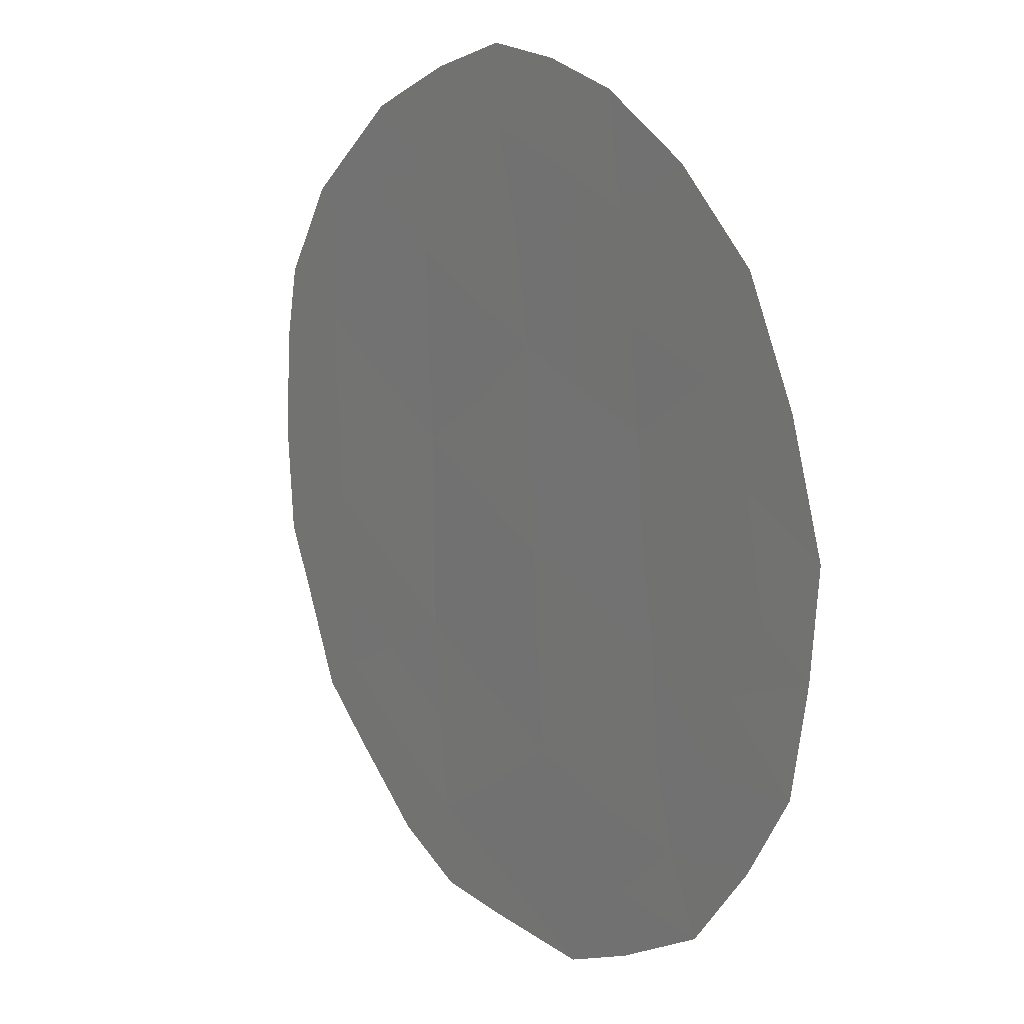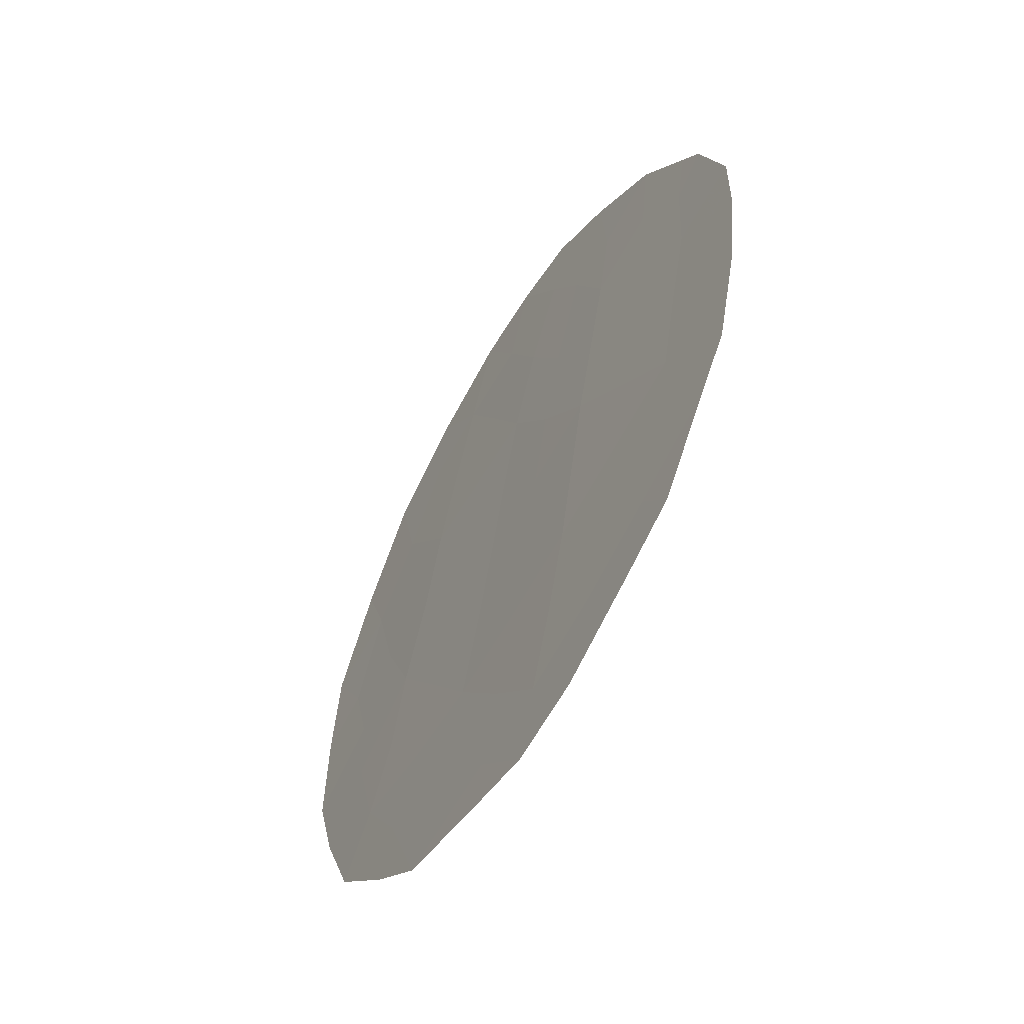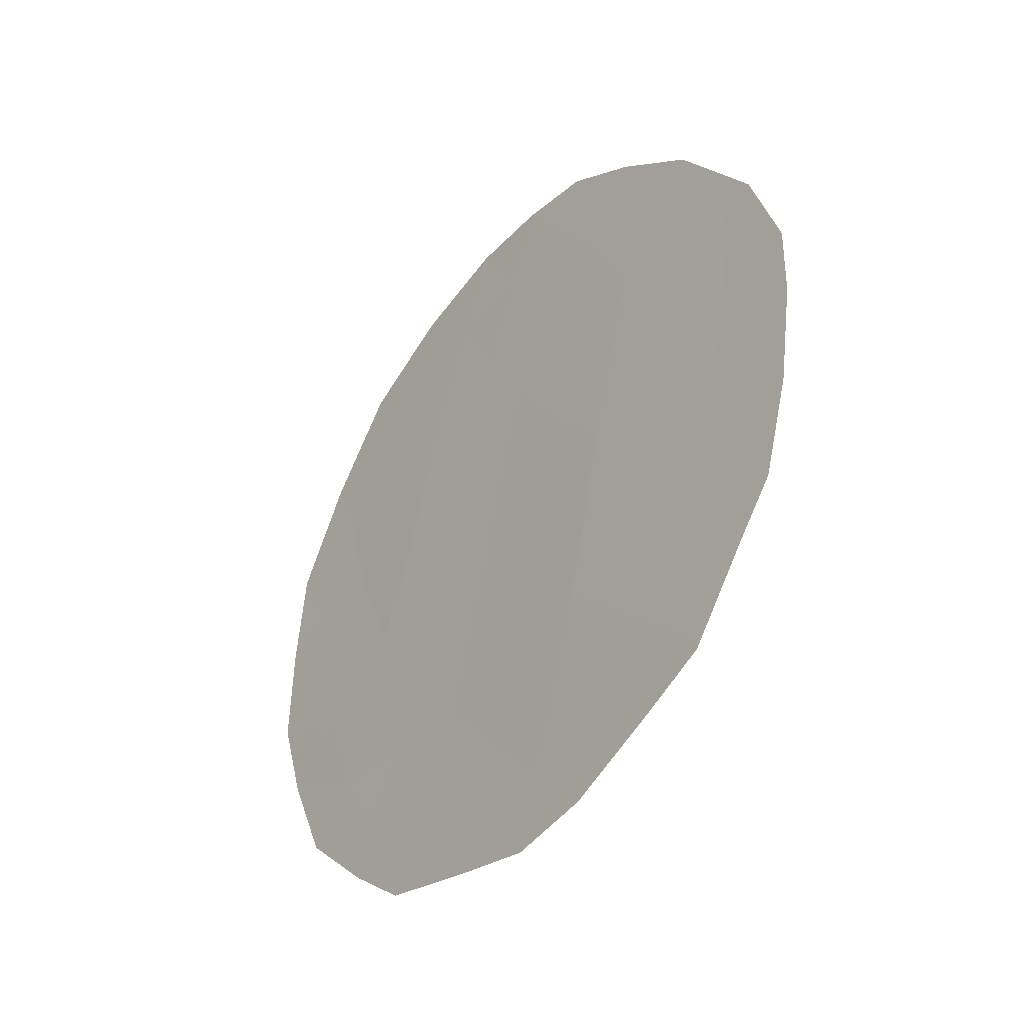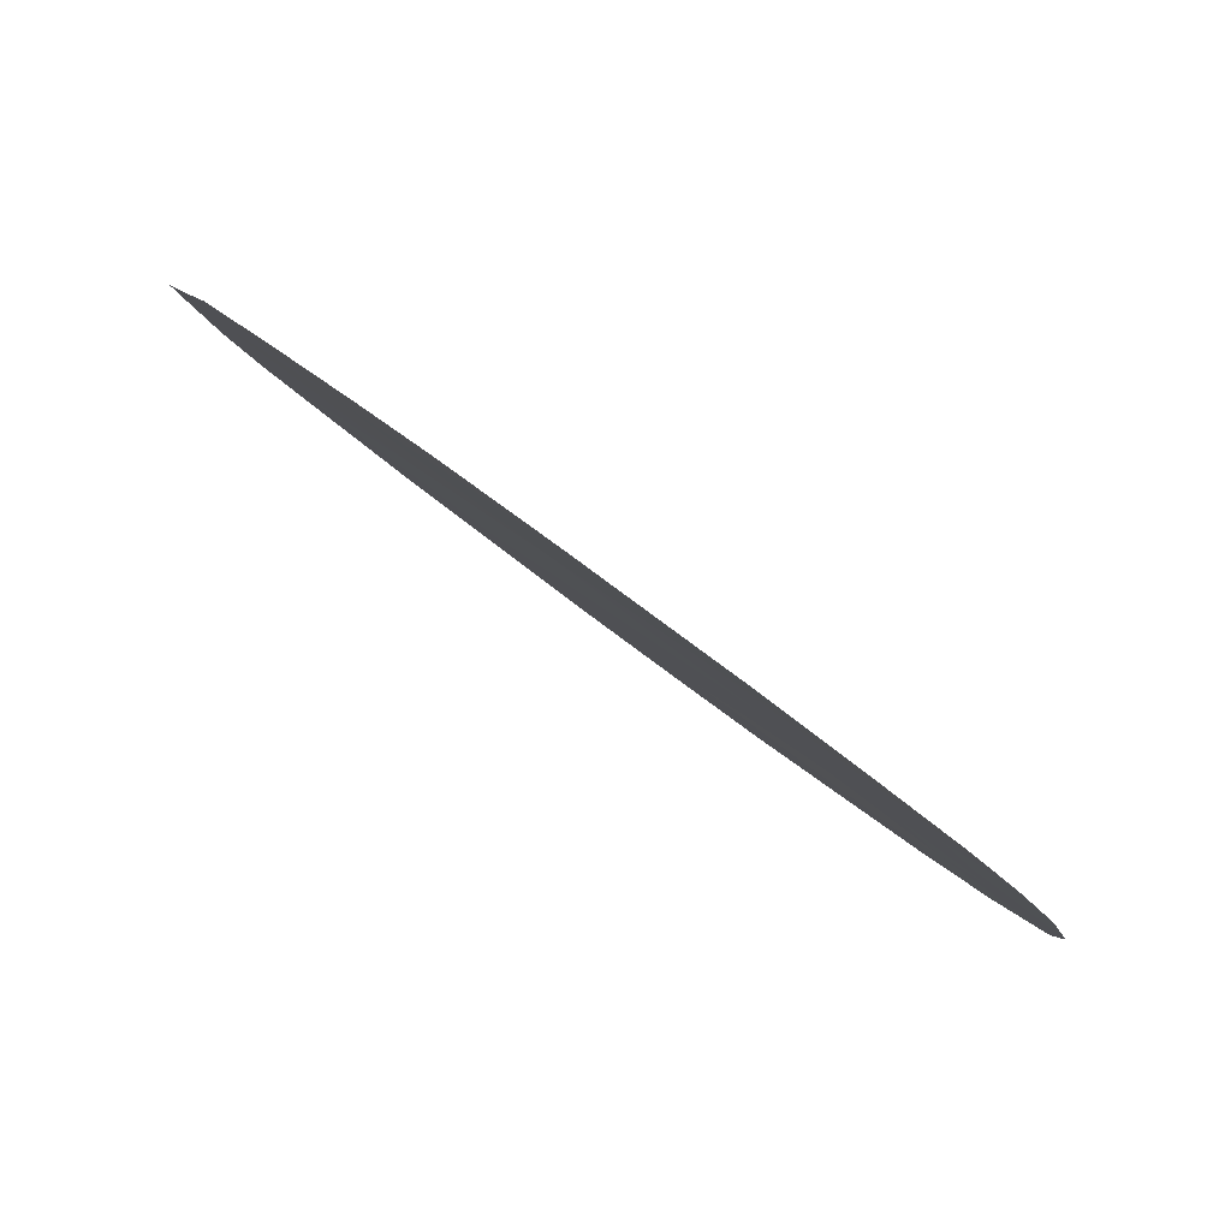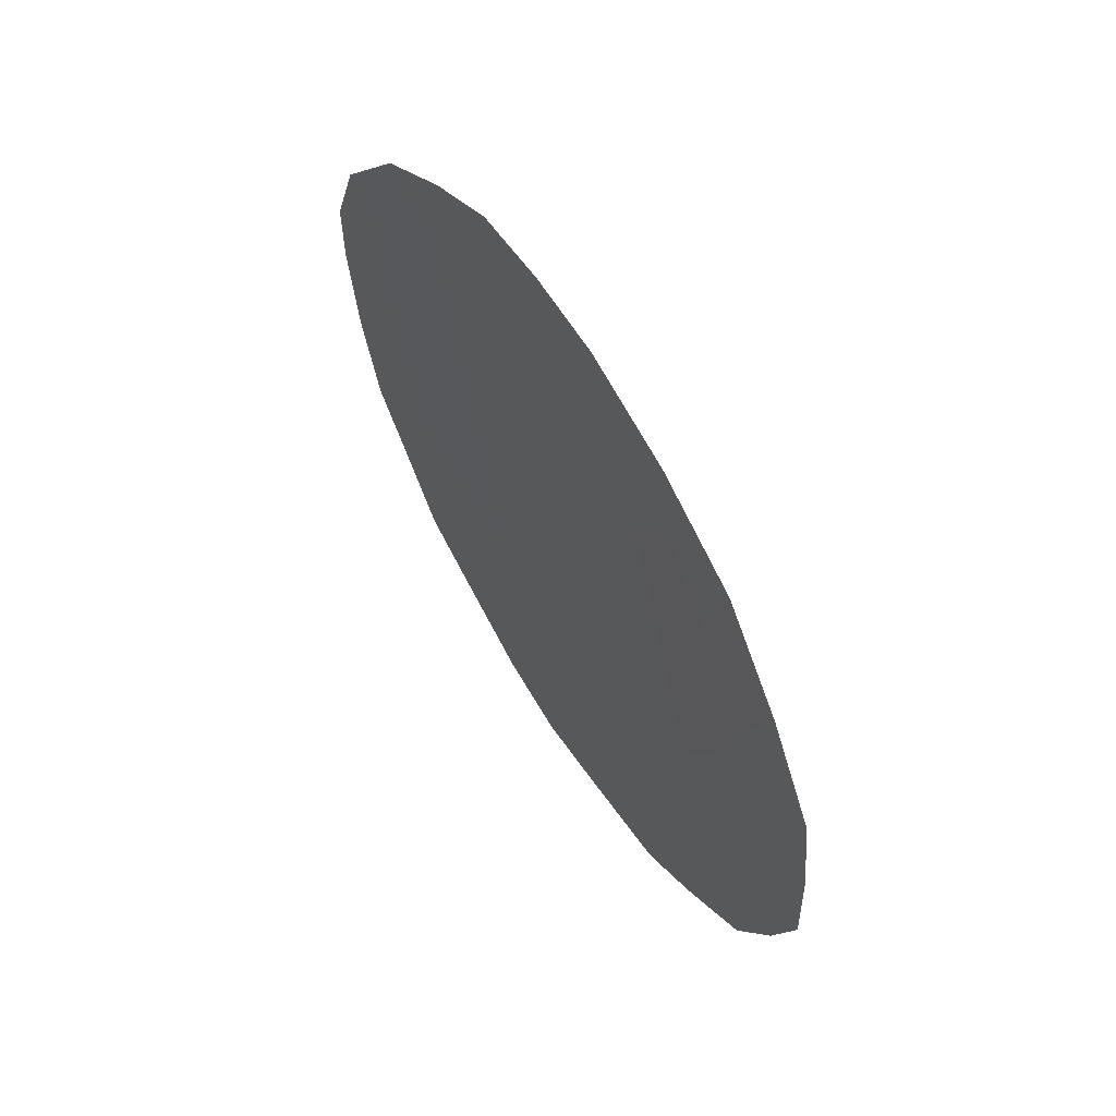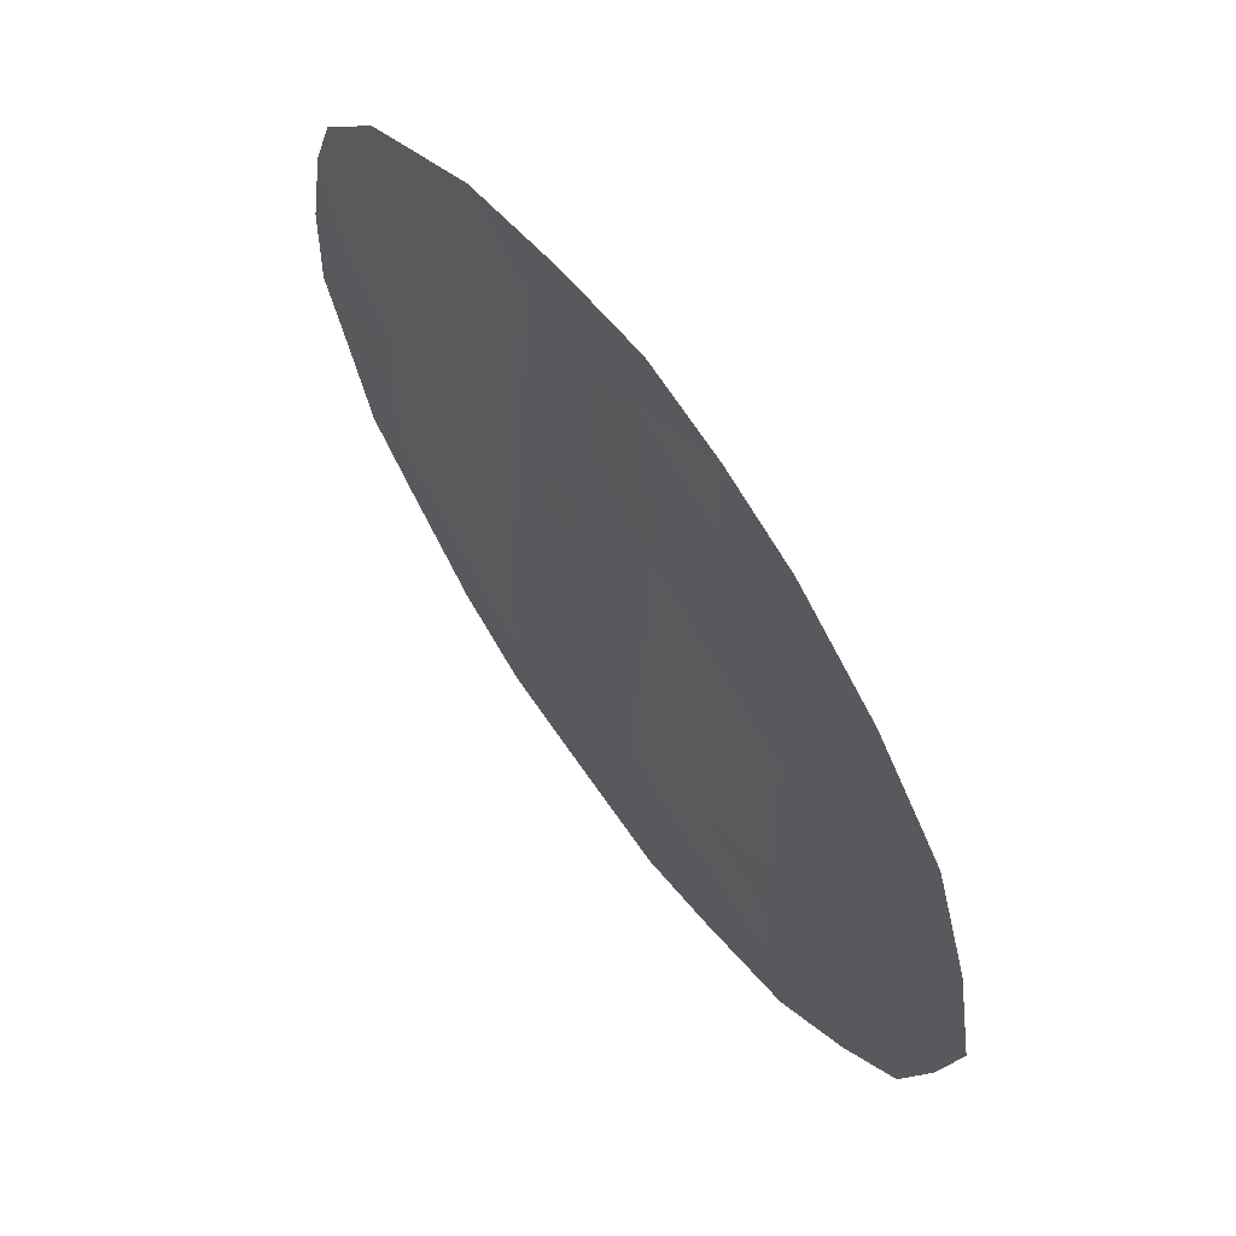
<metadata>
{"format":"obj","ext":"obj","renderer":"f3d","projection":"perspective","resolution":1024,"background":"white","views":[{"elev":-63.8,"azim":172.7,"up":"+Z"},{"elev":-57.3,"azim":3.3,"up":"+Y"},{"elev":-39.6,"azim":-4.4,"up":"+Y"},{"elev":43.8,"azim":136.2,"up":"+Z"},{"elev":62.2,"azim":-177.9,"up":"+Y"},{"elev":-8.0,"azim":168.4,"up":"+Z"}]}
</metadata>
<code>
v -71.94 10.14 68.71
v -72.36 8.242 68.05
v -71.33 8.348 69.59
v -71.64 6.415 69.06
v -70.8 10.25 70.4
v -70.81 4.822 70.27
v -69.33 8.21 72.52
v -72.77 6.269 67.38
v -73.23 8.403 66.73
v -70.55 6.754 70.71
v -73.16 4.583 66.76
v -71.17 2.935 69.69
v -71.98 4.48 68.51
v -70.24 8.64 71.2
v -69.66 5.358 71.97
v -69.36 7.275 72.45
v -72.35 10.85 68.09
v -71.7 11.14 69.09
v -71.19 11.15 69.86
v -69.08 8.548 72.88
v -70.68 11.02 70.6
v -70.18 10.51 71.32
v -68.86 6.657 73.17
v -69.78 3.1 71.75
v -71.31 2.127 69.46
v -72.53 2.589 67.67
v -70.8 2.278 70.22
v -73.82 8.212 65.85
v -69.14 4.523 72.72
v -72.97 10.28 67.15
v -73.93 5.989 65.64
v -73.46 3.952 66.31
v -69.24 8.906 72.66
v -68.86 7.463 73.19
v -72.43 9.978 67.97
v -69.95 7 71.59
v -70.4 7.692 70.95
v -69.81 7.944 71.81
v -71.39 10.23 69.53
v -70.78 8.468 70.4
v -71.09 9.321 69.95
v -70.52 9.543 70.81
v -71.63 9.257 69.15
v -69.51 6.34 72.21
v -69.23 5.705 72.61
v -70.98 3.851 69.99
v -70.38 4.128 70.89
v -72.53 7.262 67.76
v -73.04 7.272 66.99
v -72.83 8.178 67.33
v -72.92 5.333 67.14
v -71.84 8.282 68.82
v -72.16 9.198 68.37
v -72.81 9.153 67.38
v -71.74 2.813 68.84
v -71.83 2.307 68.7
v -70.23 5.089 71.13
v -69.77 4.448 71.79
v -70.58 3.194 70.57
v -70.19 2.752 71.13
v -73.44 9.313 66.43
v -68.96 5.559 73
v -71.49 7.385 69.31
v -70.96 7.515 70.11
v -71.1 6.56 69.87
v -70.68 5.795 70.49
v -71.24 5.591 69.65
v -71.8 5.445 68.8
v -72.37 5.371 67.95
v -72.19 6.329 68.25
v -71.58 3.658 69.09
v -70.13 9.535 71.38
v -73.74 5.003 65.9
v -73.51 7.35 66.29
v -73.9 7.131 65.71
v -71.4 4.619 69.39
v -72.01 7.307 68.54
v -72.95 3.142 67.06
v -72.58 4.462 67.63
v -69.38 4.013 72.36
v -69.71 8.861 71.97
v -69.63 9.789 72.11
v -70.1 6.049 71.34
v -70.01 3.572 71.43
v -73.35 5.656 66.5
v -73.37 6.471 66.49
v -72.15 3.512 68.25
v -72.83 3.766 67.24
f 35 30 17
f 36 37 38
f 5 39 19
f 1 17 18
f 40 41 42
f 43 39 41
f 15 44 45
f 46 47 59
f 48 49 50
f 52 53 43
f 54 35 53
f 55 25 56
f 57 58 47
f 84 24 60
f 9 28 61
f 63 64 65
f 66 67 65
f 68 69 70
f 55 87 71
f 40 37 64
f 85 11 73
f 5 19 21
f 86 74 49
f 76 46 71
f 76 68 67
f 12 27 25
f 52 63 77
f 88 26 78
f 69 79 51
f 84 58 80
f 74 86 75
f 81 72 82
f 77 70 48
f 38 14 81
f 44 83 36
f 57 66 83
f 7 33 20
f 16 34 23
f 34 7 20
f 16 7 34
f 1 35 17
f 16 36 38
f 36 10 37
f 38 37 14
f 18 39 1
f 39 18 19
f 14 40 42
f 40 3 41
f 42 41 5
f 3 43 41
f 43 1 39
f 41 39 5
f 22 5 21
f 44 23 45
f 23 44 16
f 62 45 23
f 12 46 59
f 46 6 47
f 59 47 84
f 2 48 50
f 48 8 49
f 50 49 9
f 51 11 85
f 3 52 43
f 52 2 53
f 43 53 1
f 2 54 53
f 54 30 35
f 53 35 1
f 25 55 12
f 55 26 87
f 6 57 47
f 57 15 58
f 47 58 84
f 60 59 84
f 12 59 27
f 60 27 59
f 54 2 50
f 61 54 9
f 61 30 54
f 15 45 29
f 62 29 45
f 4 63 65
f 63 3 64
f 65 64 10
f 10 66 65
f 66 6 67
f 65 67 4
f 4 68 70
f 68 13 69
f 70 69 8
f 12 55 71
f 3 40 64
f 40 14 37
f 64 37 10
f 14 42 72
f 82 72 22
f 32 73 11
f 31 85 73
f 85 31 86
f 9 74 28
f 75 28 74
f 8 86 49
f 49 74 9
f 13 76 71
f 76 6 46
f 71 46 12
f 6 76 67
f 76 13 68
f 67 68 4
f 2 52 77
f 52 3 63
f 77 63 4
f 78 32 88
f 8 69 51
f 69 13 79
f 51 79 11
f 11 79 88
f 88 87 26
f 29 80 58
f 80 24 84
f 81 14 72
f 82 33 81
f 2 77 48
f 77 4 70
f 48 70 8
f 16 38 7
f 81 33 7
f 16 44 36
f 44 15 83
f 36 83 10
f 15 57 83
f 57 6 66
f 83 66 10
f 29 58 15
f 81 7 38
f 42 5 22
f 86 31 75
f 56 26 55
f 72 42 22
f 8 85 86
f 85 8 51
f 9 54 50
f 71 87 13
f 79 13 87
f 87 88 79
f 88 32 11

</code>
